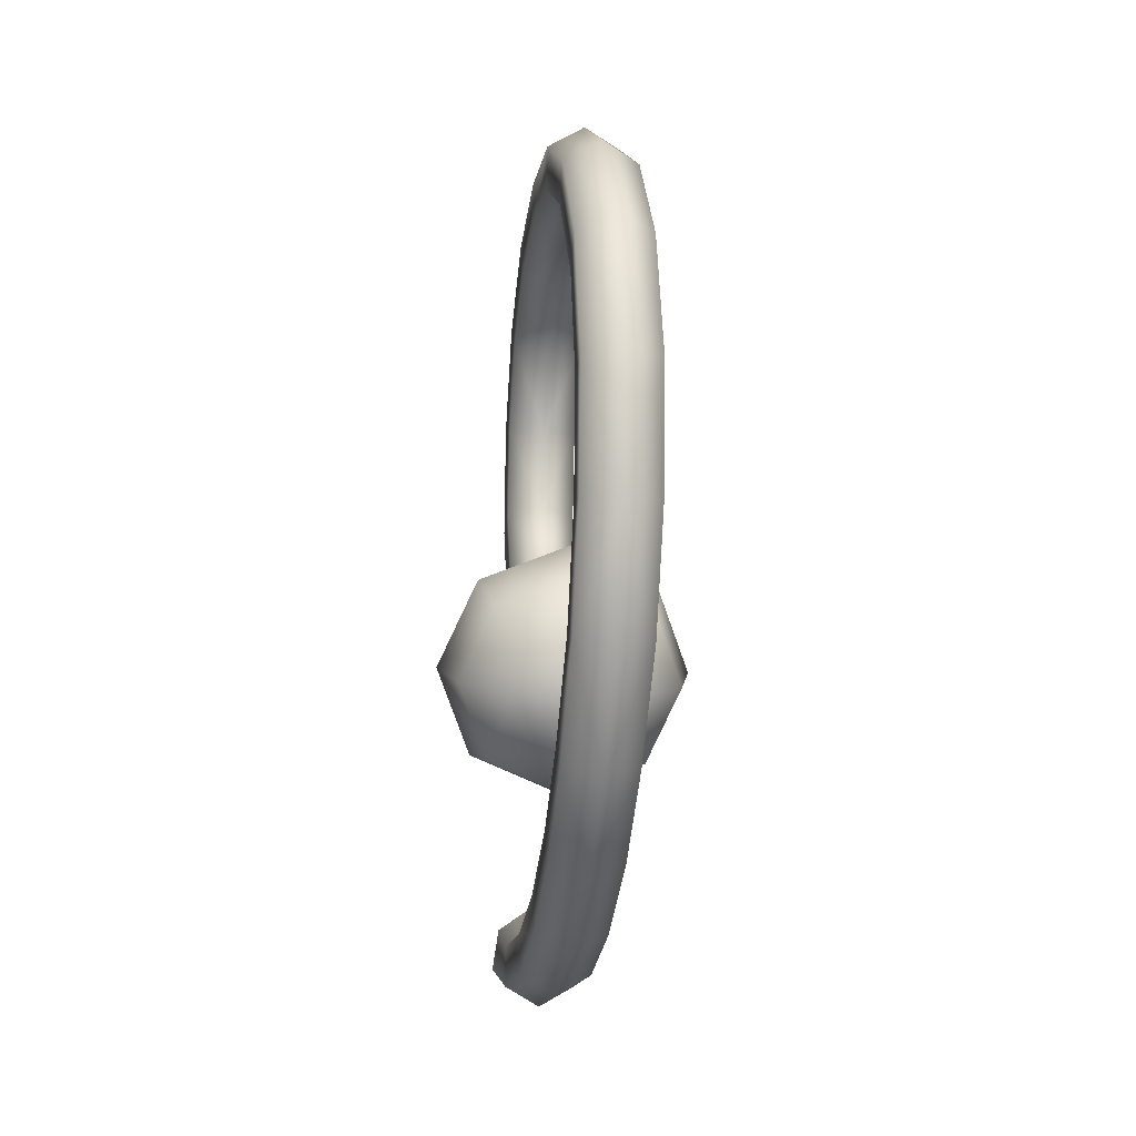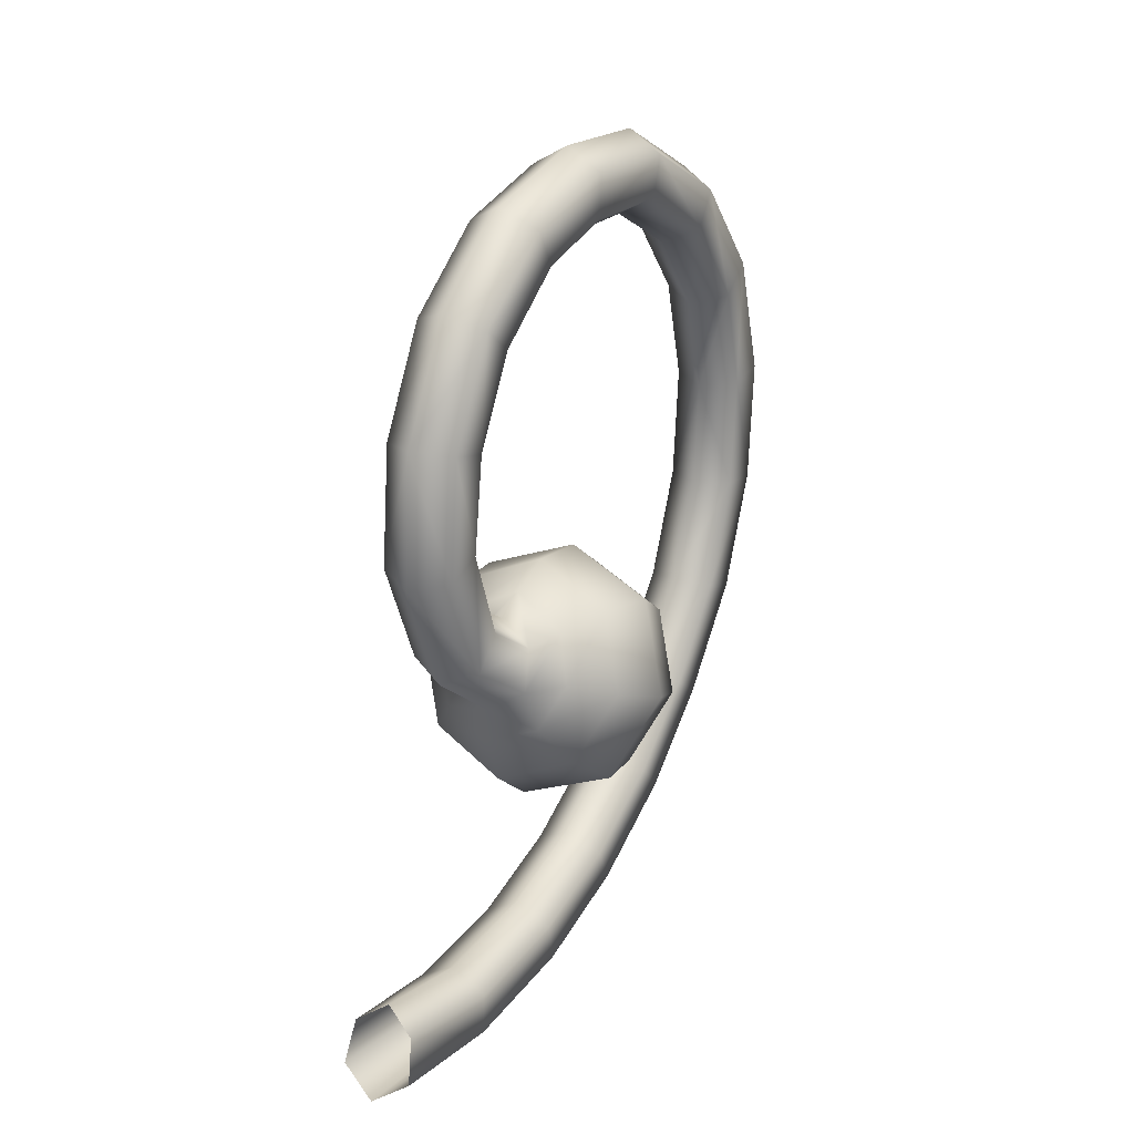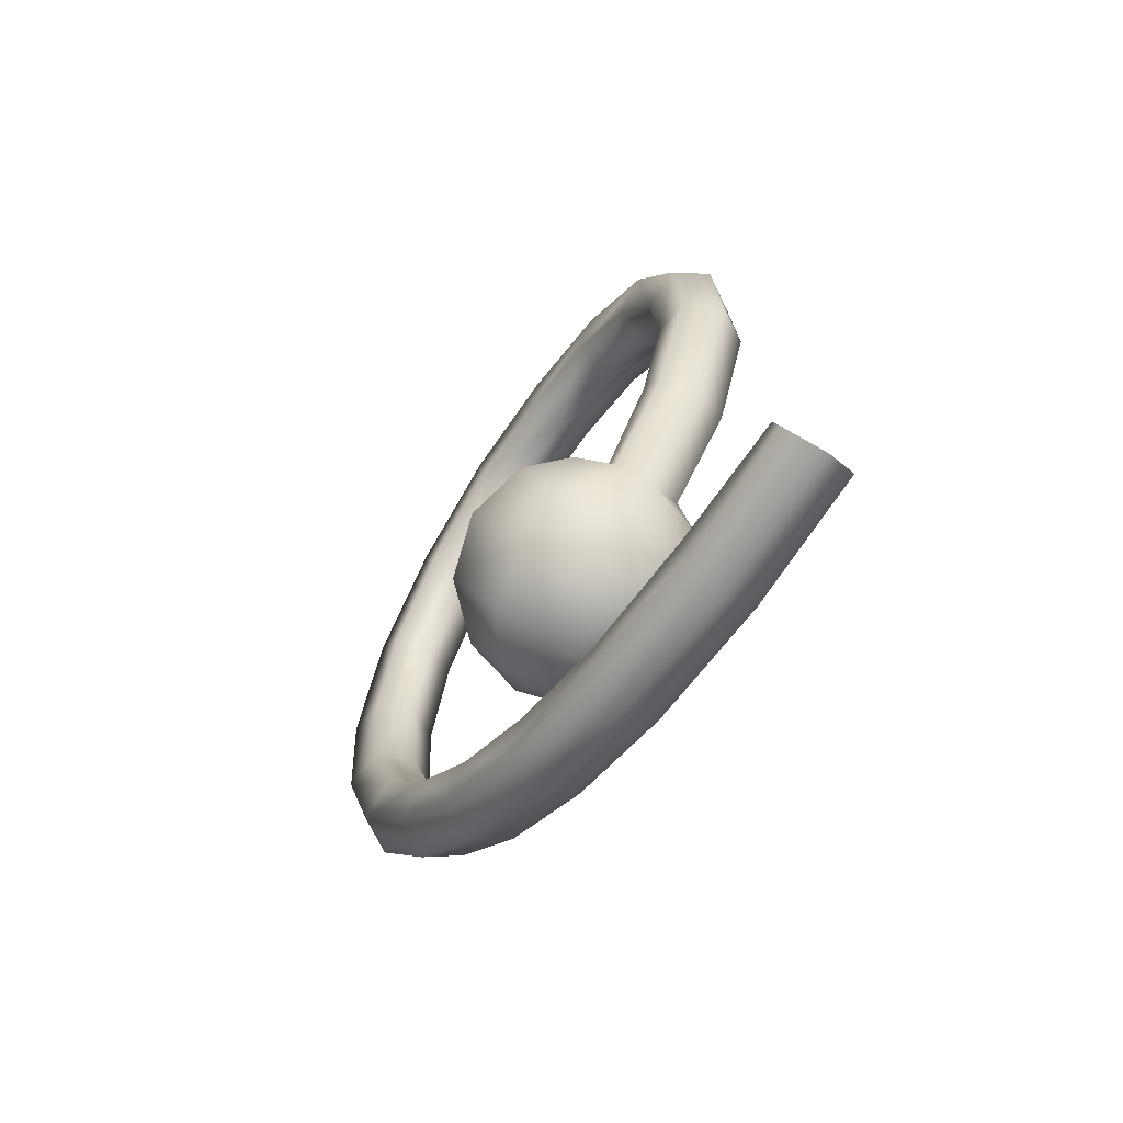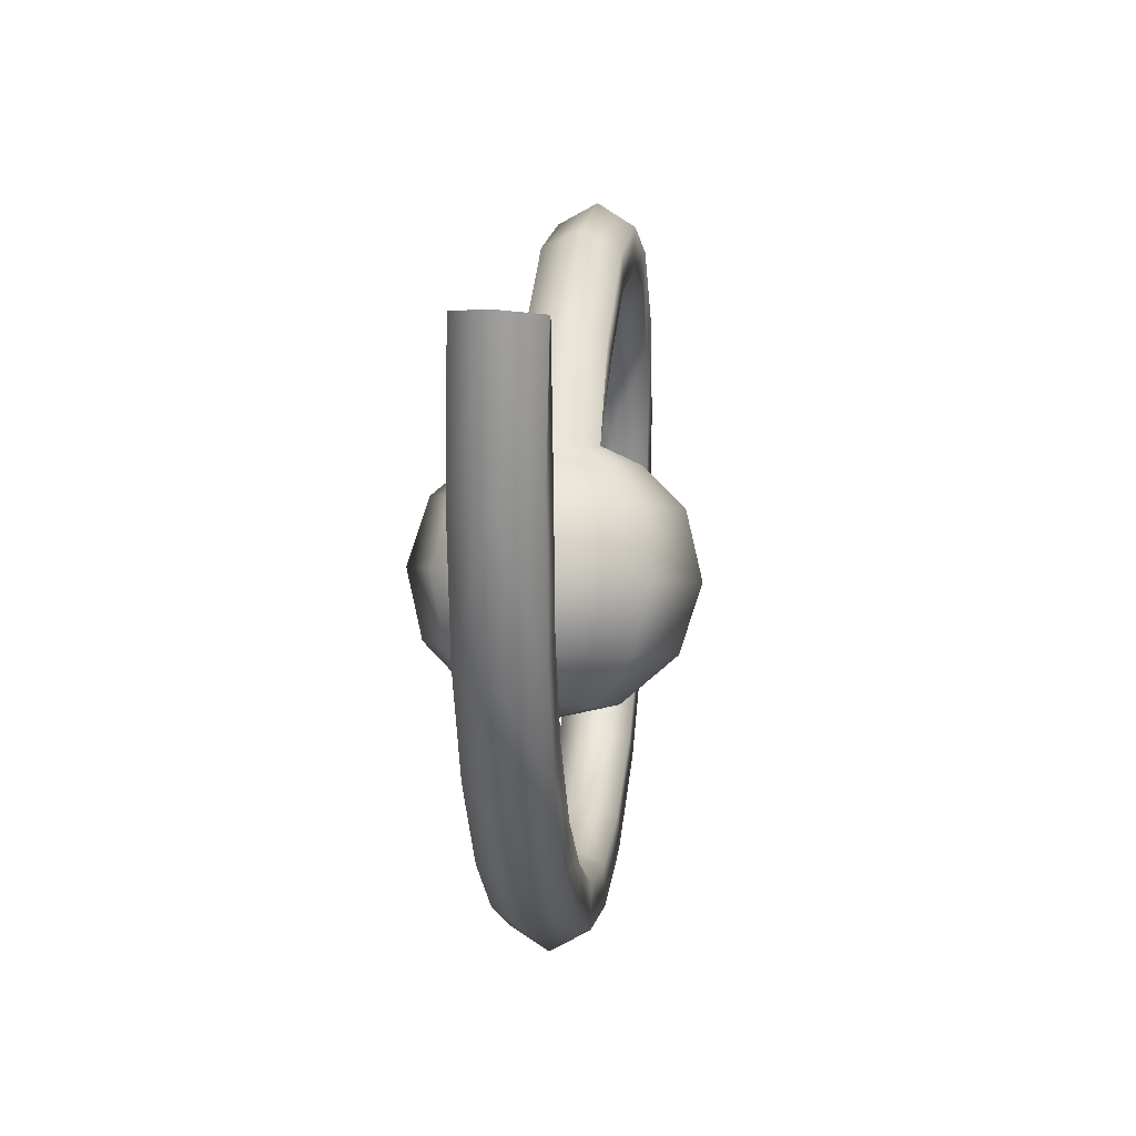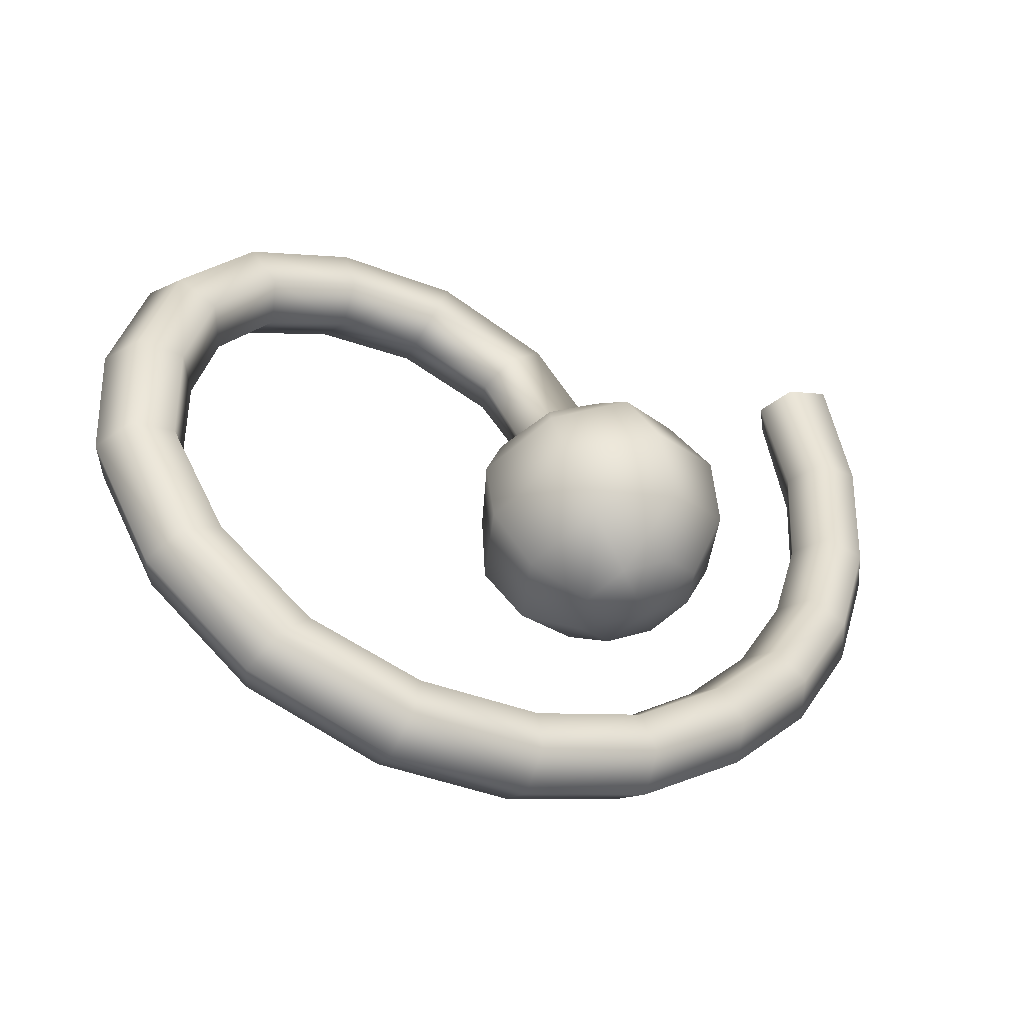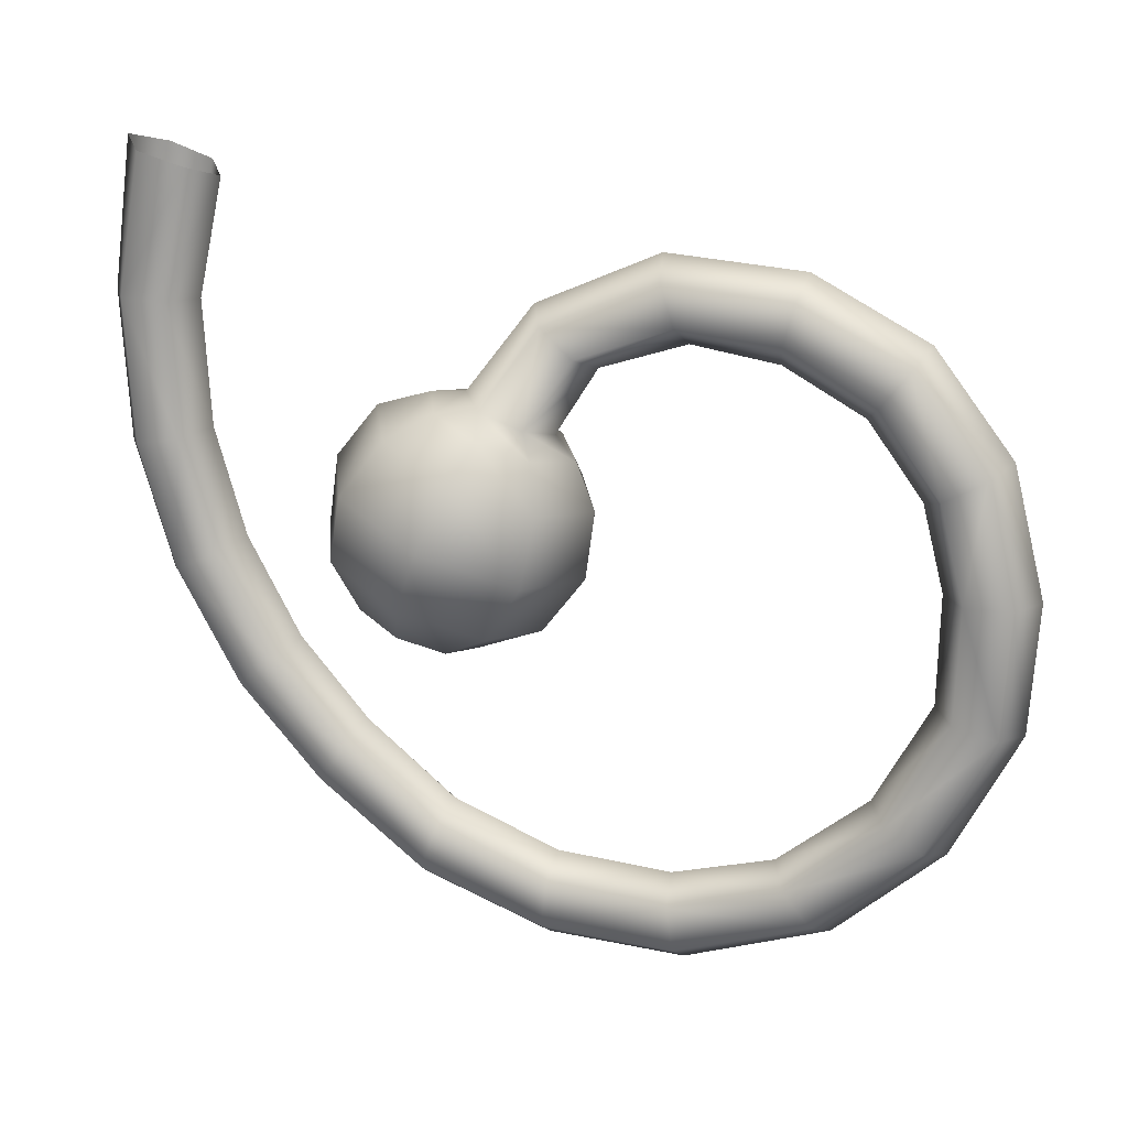
<metadata>
{"format":"obj","ext":"obj","renderer":"f3d","projection":"perspective","resolution":1024,"background":"white","views":[{"elev":-12.0,"azim":172.3,"up":"+Y"},{"elev":24.2,"azim":29.8,"up":"+Y"},{"elev":-62.6,"azim":-34.4,"up":"+Y"},{"elev":23.7,"azim":7.3,"up":"+Z"},{"elev":-48.3,"azim":-116.7,"up":"+Z"},{"elev":16.8,"azim":105.8,"up":"+Z"}]}
</metadata>
<code>
g pm0925_11_TailB02Skin_tz4
v -0.35 0.05643 -0.06438
v -0.3477 0.05346 -0.06201
v -0.35 0.05496 -0.06264
v -0.3461 0.05439 -0.06354
v -0.35 0.05766 -0.06762
v -0.3473 0.05058 -0.0608
v -0.3443 0.05523 -0.06665
v -0.35 0.05702 -0.0723
v -0.3448 0.05117 -0.06218
v -0.3434 0.05451 -0.07126
v -0.35 0.05407 -0.07611
v -0.3463 0.04792 -0.06081
v -0.35 0.04891 -0.0601
v -0.35 0.04654 -0.06024
v -0.342 0.05019 -0.06452
v -0.3443 0.04515 -0.06238
v -0.35 0.04276 -0.06137
v -0.3443 0.05191 -0.07517
v -0.35 0.04957 -0.07772
v -0.3407 0.04844 -0.06869
v -0.3434 0.04239 -0.06606
v -0.35 0.03985 -0.06499
v -0.3468 0.04835 -0.07721
v -0.35 0.0449 -0.07707
v -0.3419 0.04667 -0.07291
v -0.3443 0.04139 -0.0707
v -0.35 0.0392 -0.06976
v -0.3454 0.04538 -0.07594
v -0.3468 0.04242 -0.07465
v -0.35 0.04119 -0.07413
v -0.3477 0.05346 -0.06201
v -0.35 0.05787 -0.05804
v -0.35 0.05496 -0.06264
v -0.3474 0.05682 -0.05708
v -0.3474 0.05466 -0.05507
v -0.3473 0.05058 -0.0608
v -0.3474 0.06338 -0.05472
v -0.35 0.0638 -0.05615
v -0.35 0.05357 -0.05406
v -0.35 0.04891 -0.0601
v -0.35 0.06203 -0.05038
v -0.3474 0.06248 -0.05182
v -0.35 0.07142 -0.05118
v -0.3474 0.07019 -0.05567
v -0.35 0.06976 -0.05715
v -0.3474 0.07102 -0.05267
v -0.3474 0.07826 -0.05657
v -0.35 0.07923 -0.05535
v -0.35 0.08458 -0.06241
v -0.3474 0.0763 -0.05904
v -0.35 0.07528 -0.06028
v -0.35 0.079 -0.06542
v -0.3474 0.08042 -0.06467
v -0.35 0.08046 -0.07129
v -0.3474 0.0832 -0.06316
v -0.35 0.08674 -0.07134
v -0.3474 0.08205 -0.0713
v -0.3474 0.08519 -0.07132
v -0.35 0.08613 -0.08028
v -0.3474 0.08173 -0.07916
v -0.35 0.08027 -0.0788
v -0.35 0.07641 -0.08577
v -0.3474 0.08466 -0.0799
v -0.3474 0.07769 -0.08654
v -0.35 0.07016 -0.0907
v -0.3473 0.08024 -0.08814
v -0.35 0.08153 -0.08897
v -0.35 0.07406 -0.09537
v -0.3474 0.07113 -0.09183
v -0.35 0.06312 -0.09246
v -0.3473 0.07308 -0.09416
v -0.35 0.06405 -0.09852
v -0.3474 0.06336 -0.09392
v -0.3473 0.06383 -0.09695
v -0.35 0.05454 -0.09787
v -0.3474 0.05501 -0.09323
v -0.35 0.05515 -0.09176
v -0.35 0.04775 -0.08871
v -0.3473 0.05471 -0.09628
v -0.3474 0.04724 -0.0901
v -0.35 0.0416 -0.08359
v -0.3473 0.04619 -0.09297
v -0.35 0.04565 -0.09445
v -0.35 0.03814 -0.08859
v -0.3474 0.04074 -0.08481
v -0.3473 0.03901 -0.08731
v -0.35 0.03221 -0.08193
v -0.3474 0.03337 -0.08094
v -0.35 0.0277 -0.0738
v -0.3474 0.03569 -0.07899
v -0.35 0.03685 -0.07803
v -0.3474 0.02906 -0.07313
v -0.35 0.02504 -0.06489
v -0.3474 0.03179 -0.07181
v -0.35 0.03316 -0.07115
v -0.35 0.03097 -0.06366
v -0.3474 0.02652 -0.06458
v -0.35 0.02439 -0.05454
v -0.3474 0.02948 -0.06396
v -0.3474 0.0259 -0.05463
v -0.35 0.02573 -0.04417
v -0.3473 0.02754 -0.04492
v -0.3477 0.03067 -0.04593
v -0.3474 0.02893 -0.05482
v -0.35 0.03045 -0.05492
v -0.35 0.03222 -0.04672
v -0.35 0.05643 -0.06438
v -0.35 0.05496 -0.06264
v -0.3523 0.05346 -0.06201
v -0.3539 0.05439 -0.06354
v -0.35 0.05766 -0.06762
v -0.3527 0.05058 -0.0608
v -0.3557 0.05523 -0.06665
v -0.35 0.05702 -0.0723
v -0.3552 0.05117 -0.06218
v -0.3566 0.05451 -0.07126
v -0.35 0.05407 -0.07611
v -0.3537 0.04792 -0.06081
v -0.35 0.04891 -0.0601
v -0.35 0.04654 -0.06024
v -0.358 0.05019 -0.06452
v -0.3557 0.04515 -0.06238
v -0.35 0.04276 -0.06137
v -0.3557 0.05191 -0.07517
v -0.35 0.04957 -0.07772
v -0.3593 0.04844 -0.06869
v -0.3566 0.04239 -0.06606
v -0.35 0.03985 -0.06499
v -0.3532 0.04835 -0.07721
v -0.35 0.0449 -0.07707
v -0.3581 0.04667 -0.07291
v -0.3557 0.04139 -0.0707
v -0.35 0.0392 -0.06976
v -0.3546 0.04538 -0.07594
v -0.3532 0.04242 -0.07465
v -0.35 0.04119 -0.07413
v -0.3523 0.05346 -0.06201
v -0.35 0.05496 -0.06264
v -0.35 0.05787 -0.05804
v -0.3526 0.05682 -0.05708
v -0.3526 0.05466 -0.05507
v -0.3527 0.05058 -0.0608
v -0.3526 0.06338 -0.05472
v -0.35 0.0638 -0.05615
v -0.35 0.05357 -0.05406
v -0.35 0.04891 -0.0601
v -0.35 0.06203 -0.05038
v -0.3526 0.06248 -0.05182
v -0.35 0.07142 -0.05118
v -0.3526 0.07019 -0.05567
v -0.35 0.06976 -0.05715
v -0.3526 0.07102 -0.05267
v -0.3526 0.07826 -0.05657
v -0.35 0.07923 -0.05535
v -0.35 0.08458 -0.06241
v -0.3526 0.0763 -0.05904
v -0.35 0.07528 -0.06028
v -0.35 0.079 -0.06542
v -0.3526 0.08042 -0.06467
v -0.35 0.08046 -0.07129
v -0.3526 0.0832 -0.06316
v -0.35 0.08674 -0.07134
v -0.3526 0.08205 -0.0713
v -0.3526 0.08519 -0.07132
v -0.35 0.08613 -0.08028
v -0.3526 0.08173 -0.07916
v -0.35 0.08027 -0.0788
v -0.35 0.07641 -0.08577
v -0.3526 0.08466 -0.0799
v -0.3526 0.07769 -0.08654
v -0.35 0.07016 -0.0907
v -0.3527 0.08024 -0.08814
v -0.35 0.08153 -0.08897
v -0.35 0.07406 -0.09537
v -0.3526 0.07113 -0.09183
v -0.35 0.06312 -0.09246
v -0.3527 0.07308 -0.09416
v -0.35 0.06405 -0.09852
v -0.3526 0.06336 -0.09392
v -0.3527 0.06383 -0.09695
v -0.35 0.05454 -0.09787
v -0.3526 0.05501 -0.09323
v -0.35 0.05515 -0.09176
v -0.35 0.04775 -0.08871
v -0.3527 0.05471 -0.09628
v -0.3526 0.04724 -0.0901
v -0.35 0.0416 -0.08359
v -0.3527 0.04619 -0.09297
v -0.35 0.04565 -0.09445
v -0.35 0.03814 -0.08859
v -0.3526 0.04074 -0.08481
v -0.3527 0.03901 -0.08731
v -0.35 0.03221 -0.08193
v -0.3526 0.03337 -0.08094
v -0.35 0.0277 -0.0738
v -0.3526 0.03569 -0.07899
v -0.35 0.03685 -0.07803
v -0.3526 0.02906 -0.07313
v -0.35 0.02504 -0.06489
v -0.3526 0.03179 -0.07181
v -0.35 0.03316 -0.07115
v -0.35 0.03097 -0.06366
v -0.3526 0.02652 -0.06458
v -0.35 0.02439 -0.05454
v -0.3526 0.02948 -0.06396
v -0.3526 0.0259 -0.05463
v -0.35 0.02573 -0.04417
v -0.3527 0.02754 -0.04492
v -0.3523 0.03067 -0.04593
v -0.3526 0.02893 -0.05482
v -0.35 0.03045 -0.05492
v -0.35 0.03222 -0.04672
g pm0925_11_TailB02Skin_tz4_0
f 3 2 1
f 2 4 1
f 1 4 5
f 2 6 4
f 4 7 5
f 5 7 8
f 6 9 4
f 4 9 7
f 7 10 8
f 8 10 11
f 6 12 9
f 6 13 12
f 13 14 12
f 9 15 7
f 9 12 15
f 7 15 10
f 12 14 16
f 12 16 15
f 14 17 16
f 10 18 11
f 11 18 19
f 15 20 10
f 15 16 20
f 10 20 18
f 16 17 21
f 16 21 20
f 17 22 21
f 18 23 19
f 24 19 23
f 20 25 18
f 20 21 25
f 18 25 23
f 21 22 26
f 21 26 25
f 22 27 26
f 25 28 23
f 28 24 23
f 25 26 28
f 26 27 29
f 26 29 28
f 24 28 29
f 27 30 29
f 30 24 29
f 33 32 31
f 32 34 31
f 34 35 31
f 35 36 31
f 37 34 32
f 34 37 35
f 38 37 32
f 36 35 39
f 40 36 39
f 39 35 41
f 35 42 41
f 37 42 35
f 41 42 43
f 44 37 38
f 45 44 38
f 46 42 37
f 42 46 43
f 44 46 37
f 43 46 47
f 47 46 44
f 48 43 47
f 48 47 49
f 50 44 45
f 50 47 44
f 51 50 45
f 51 52 50
f 52 53 50
f 50 53 47
f 52 54 53
f 47 55 49
f 53 55 47
f 49 55 56
f 54 57 53
f 53 57 55
f 55 58 56
f 57 58 55
f 56 58 59
f 60 57 54
f 61 60 54
f 61 62 60
f 63 58 57
f 58 63 59
f 60 63 57
f 62 64 60
f 60 64 63
f 62 65 64
f 63 66 59
f 64 66 63
f 66 67 59
f 67 66 68
f 65 69 64
f 64 69 66
f 65 70 69
f 66 71 68
f 69 71 66
f 68 71 72
f 70 73 69
f 69 73 71
f 71 74 72
f 73 74 71
f 72 74 75
f 76 73 70
f 77 76 70
f 77 78 76
f 79 74 73
f 74 79 75
f 76 79 73
f 78 80 76
f 76 80 79
f 78 81 80
f 79 82 75
f 80 82 79
f 82 83 75
f 83 82 84
f 81 85 80
f 80 85 82
f 82 86 84
f 85 86 82
f 84 86 87
f 86 88 87
f 88 86 85
f 87 88 89
f 90 85 81
f 90 88 85
f 91 90 81
f 88 92 89
f 92 88 90
f 89 92 93
f 94 90 91
f 94 92 90
f 95 94 91
f 95 96 94
f 92 97 93
f 93 97 98
f 94 99 92
f 96 99 94
f 99 97 92
f 97 100 98
f 100 97 99
f 98 100 101
f 100 102 101
f 103 102 100
f 104 99 96
f 104 100 99
f 104 103 100
f 105 104 96
f 106 103 104
f 105 106 104
f 109 108 107
f 110 109 107
f 110 107 111
f 112 109 110
f 113 110 111
f 113 111 114
f 115 112 110
f 115 110 113
f 116 113 114
f 116 114 117
f 118 112 115
f 119 112 118
f 120 119 118
f 121 115 113
f 118 115 121
f 121 113 116
f 120 118 122
f 122 118 121
f 123 120 122
f 124 116 117
f 124 117 125
f 126 121 116
f 122 121 126
f 126 116 124
f 123 122 127
f 127 122 126
f 128 123 127
f 129 124 125
f 125 130 129
f 131 126 124
f 127 126 131
f 131 124 129
f 128 127 132
f 132 127 131
f 133 128 132
f 134 131 129
f 130 134 129
f 132 131 134
f 133 132 135
f 135 132 134
f 134 130 135
f 136 133 135
f 130 136 135
f 139 138 137
f 140 139 137
f 141 140 137
f 142 141 137
f 140 143 139
f 143 140 141
f 143 144 139
f 141 142 145
f 142 146 145
f 141 145 147
f 148 141 147
f 148 143 141
f 148 147 149
f 143 150 144
f 150 151 144
f 148 152 143
f 152 148 149
f 152 150 143
f 152 149 153
f 152 153 150
f 149 154 153
f 153 154 155
f 150 156 151
f 153 156 150
f 156 157 151
f 158 157 156
f 159 158 156
f 159 156 153
f 160 158 159
f 161 153 155
f 161 159 153
f 161 155 162
f 163 160 159
f 163 159 161
f 164 161 162
f 164 163 161
f 164 162 165
f 163 166 160
f 166 167 160
f 168 167 166
f 164 169 163
f 169 164 165
f 169 166 163
f 170 168 166
f 170 166 169
f 171 168 170
f 172 169 165
f 172 170 169
f 173 172 165
f 172 173 174
f 175 171 170
f 175 170 172
f 176 171 175
f 177 172 174
f 177 175 172
f 177 174 178
f 179 176 175
f 179 175 177
f 180 177 178
f 180 179 177
f 180 178 181
f 179 182 176
f 182 183 176
f 184 183 182
f 180 185 179
f 185 180 181
f 185 182 179
f 186 184 182
f 186 182 185
f 187 184 186
f 188 185 181
f 188 186 185
f 189 188 181
f 188 189 190
f 191 187 186
f 191 186 188
f 192 188 190
f 192 191 188
f 192 190 193
f 194 192 193
f 192 194 191
f 194 193 195
f 191 196 187
f 194 196 191
f 196 197 187
f 198 194 195
f 194 198 196
f 198 195 199
f 196 200 197
f 198 200 196
f 200 201 197
f 202 201 200
f 203 198 199
f 203 199 204
f 205 200 198
f 205 202 200
f 203 205 198
f 206 203 204
f 203 206 205
f 206 204 207
f 208 206 207
f 208 209 206
f 205 210 202
f 206 210 205
f 209 210 206
f 210 211 202
f 209 212 210
f 212 211 210

</code>
